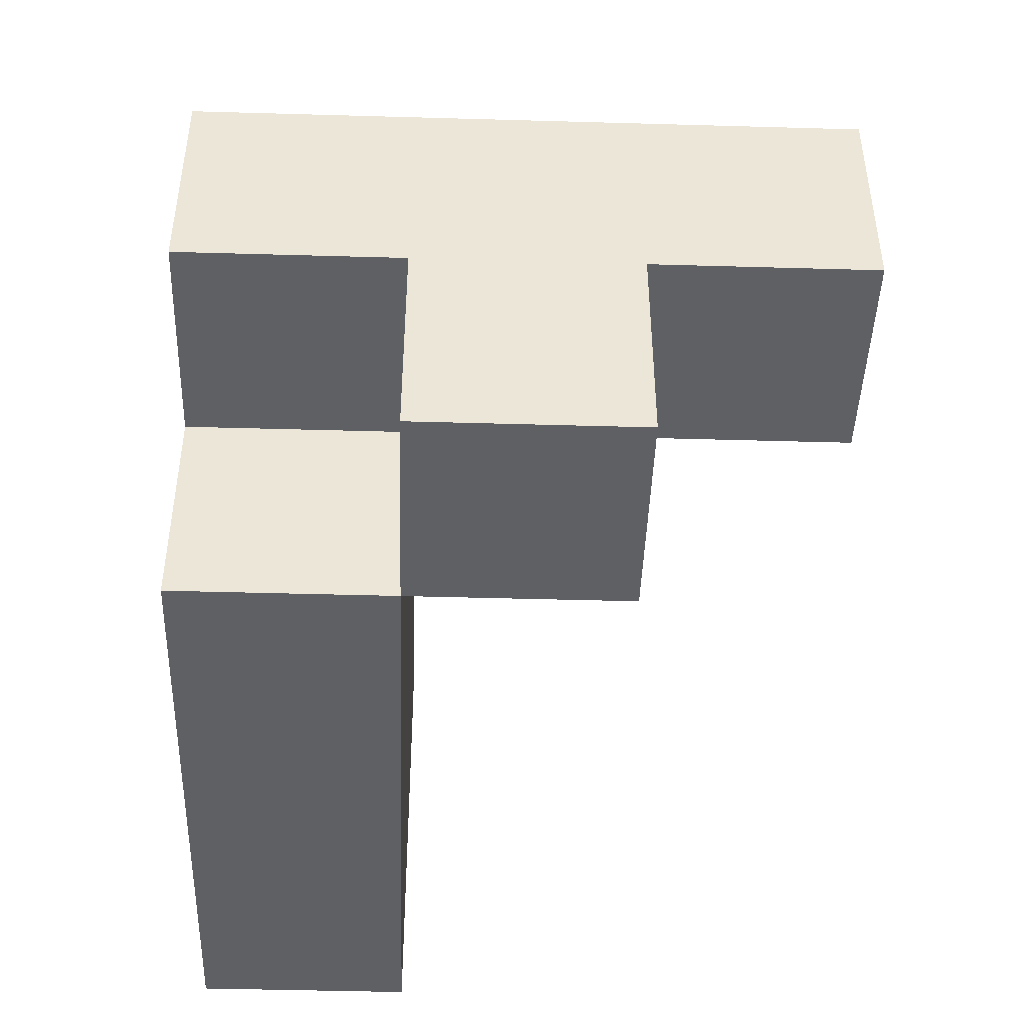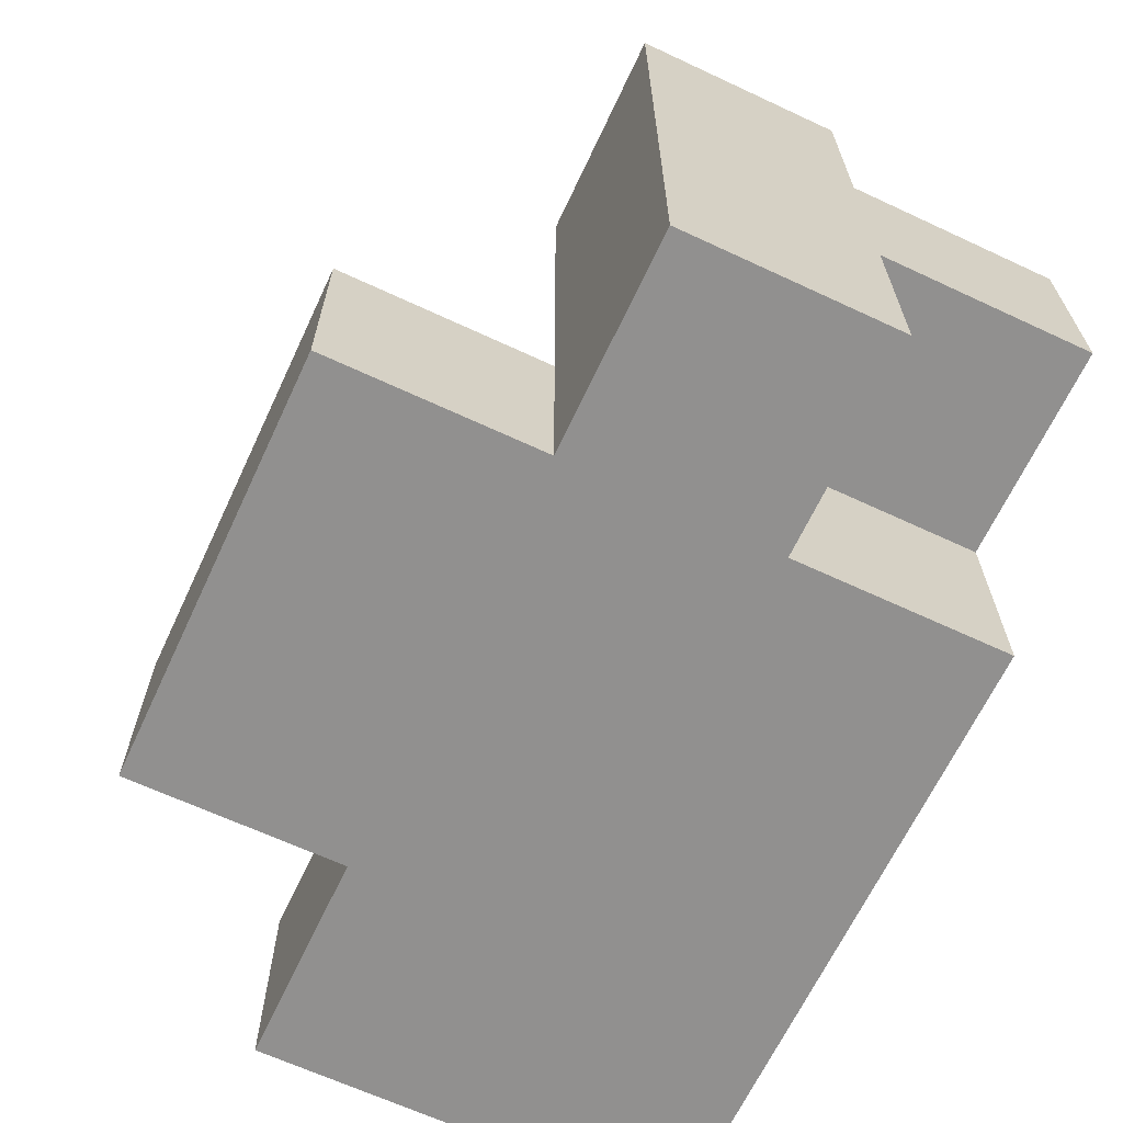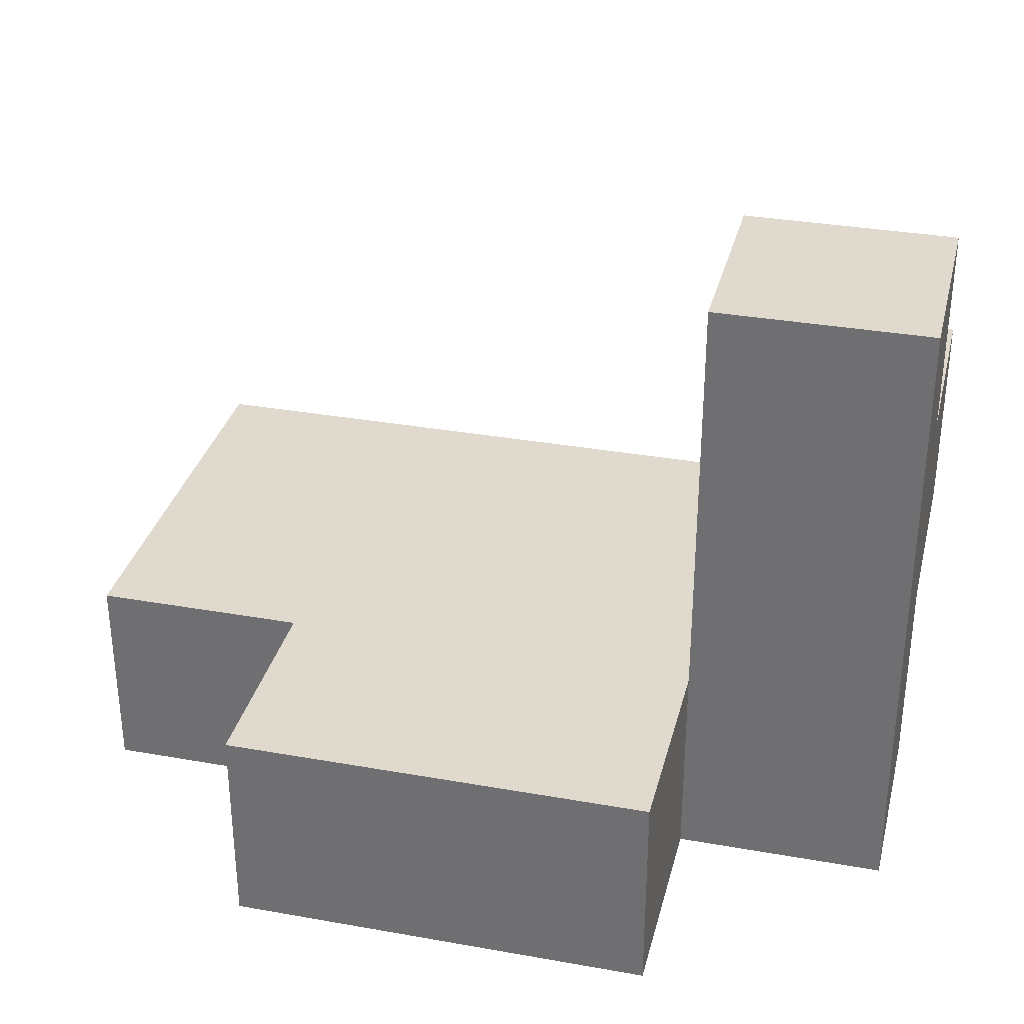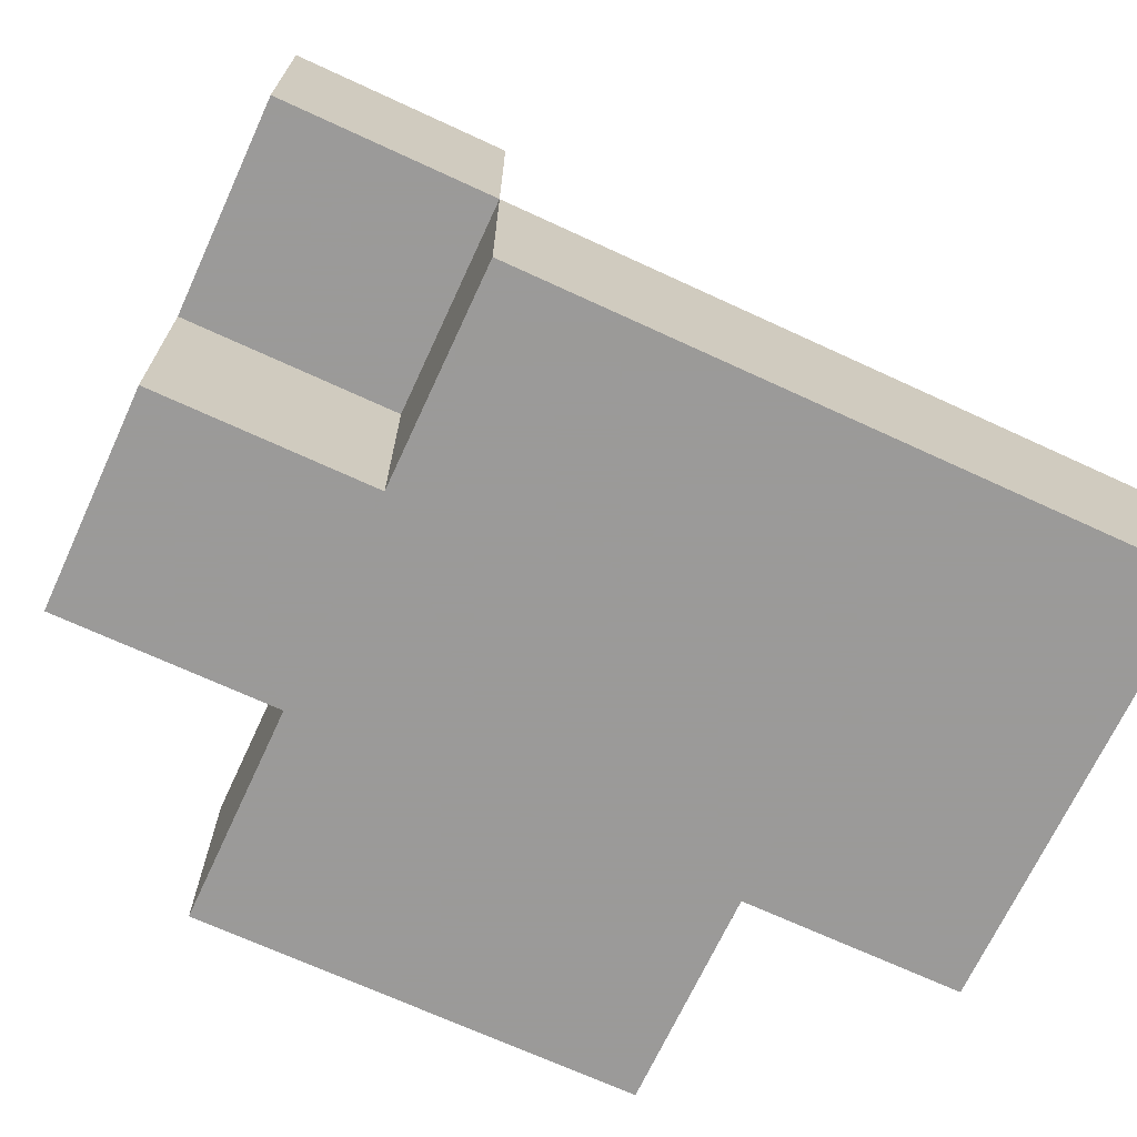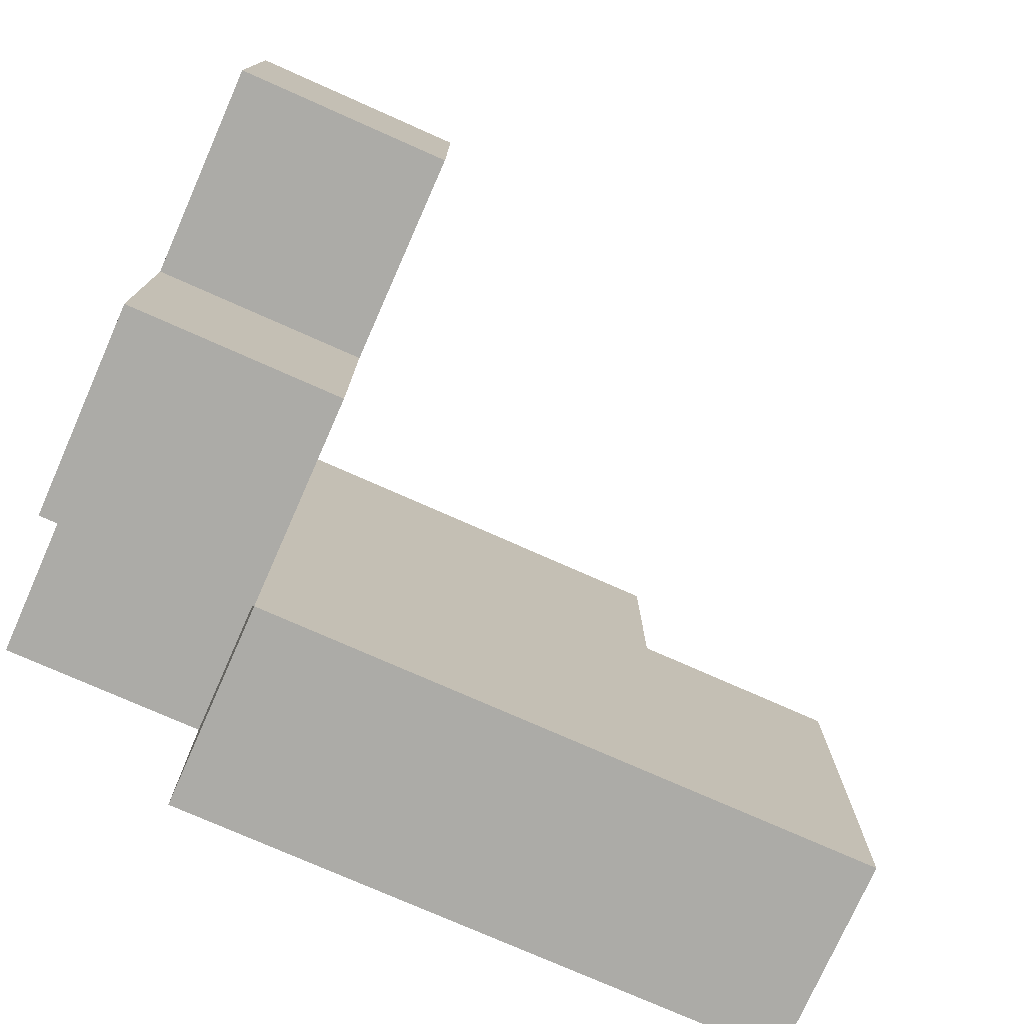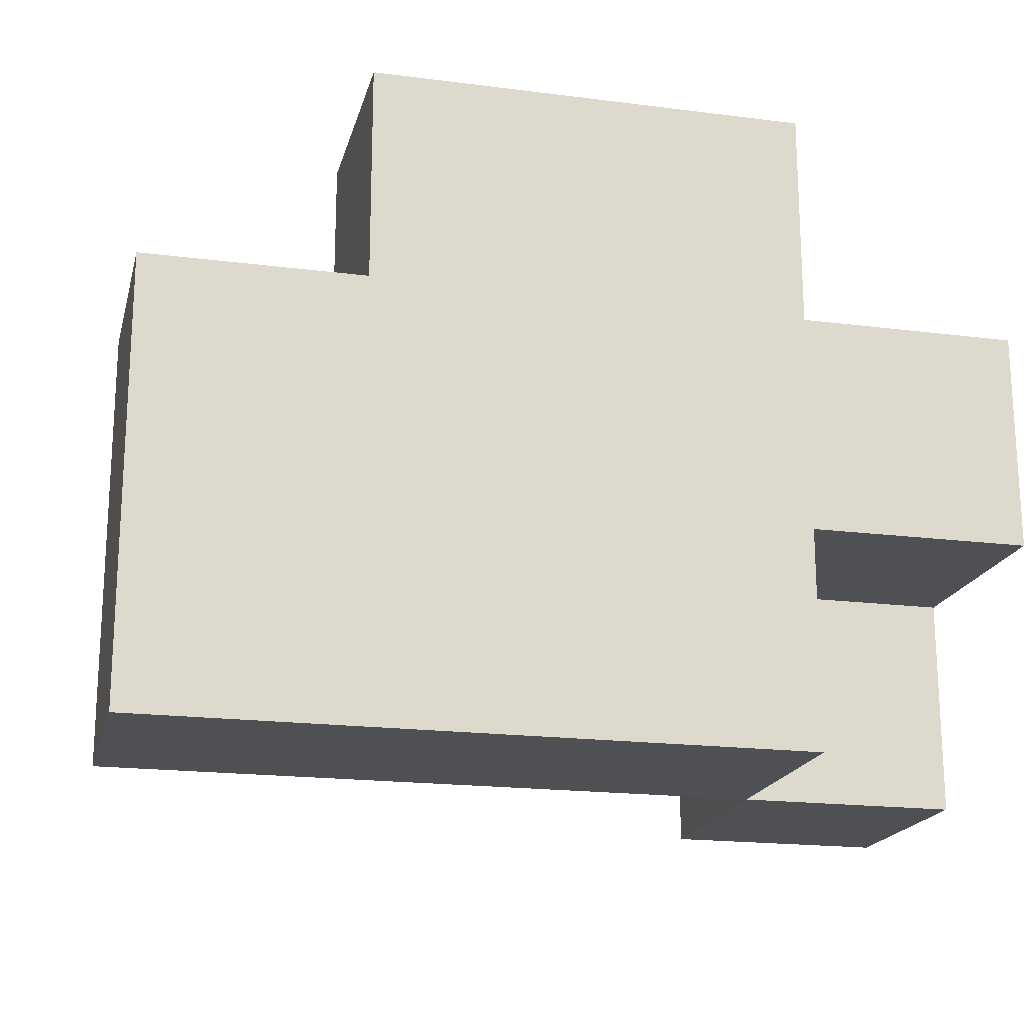
<metadata>
{"format":"obj","ext":"obj","renderer":"f3d","projection":"perspective","resolution":1024,"background":"white","views":[{"elev":-44.7,"azim":88.1,"up":"+Z"},{"elev":-65.7,"azim":64.9,"up":"+Y"},{"elev":32.8,"azim":13.8,"up":"+Y"},{"elev":-69.5,"azim":155.2,"up":"+Y"},{"elev":-76.2,"azim":156.1,"up":"+Z"},{"elev":-19.0,"azim":-13.6,"up":"+Z"}]}
</metadata>
<code>
v -0.0625 -0.375 0.3125
v -0.0625 -0.3125 0.3125
v -0.0625 -0.3125 0.25
v -0.0625 -0.375 0.25
v 0 -0.375 0.3125
v 0 -0.3125 0.3125
v 0 -0.3125 0.25
v 0 -0.375 0.25
v 0.0625 -0.375 0.3125
v 0.0625 -0.375 0.25
v 0.0625 -0.3125 0.25
v 0.0625 -0.3125 0.3125
v -0.125 -0.375 0.25
v -0.125 -0.3125 0.25
v -0.125 -0.3125 0.1875
v -0.125 -0.375 0.1875
v -0.0625 -0.3125 0.1875
v -0.0625 -0.375 0.1875
v 0 -0.3125 0.1875
v 0 -0.375 0.1875
v 0.0625 -0.3125 0.1875
v 0.0625 -0.375 0.1875
v 0.125 -0.375 0.25
v 0.125 -0.375 0.1875
v 0.125 -0.3125 0.1875
v 0.125 -0.3125 0.25
v -0.125 -0.3125 0.125
v -0.125 -0.375 0.125
v -0.0625 -0.3125 0.125
v -0.0625 -0.375 0.125
v 0 -0.3125 0.125
v 0 -0.375 0.125
v 0.0625 -0.375 0.125
v 0.0625 -0.3125 0.125
v 0.125 -0.25 0.1875
v 0.125 -0.25 0.25
v 0.0625 -0.25 0.25
v 0.0625 -0.25 0.1875
v 0.125 -0.3125 0.125
v 0.125 -0.25 0.125
v 0.0625 -0.25 0.125
v 0.125 -0.1875 0.1875
v 0.125 -0.1875 0.25
v 0.0625 -0.1875 0.25
v 0.0625 -0.1875 0.1875
f 1 2 3 4
f 1 5 6 2
f 2 6 7 3
f 1 4 8 5
f 9 10 11 12
f 5 9 12 6
f 6 12 11 7
f 5 8 10 9
f 13 14 15 16
f 13 4 3 14
f 14 3 17 15
f 13 16 18 4
f 3 7 19 17
f 4 18 20 8
f 7 11 21 19
f 8 20 22 10
f 23 24 25 26
f 22 21 25 24
f 10 23 26 11
f 10 22 24 23
f 16 15 27 28
f 28 27 29 30
f 15 17 29 27
f 16 28 30 18
f 30 29 31 32
f 17 19 31 29
f 18 30 32 20
f 22 33 34 21
f 32 31 34 33
f 19 21 34 31
f 20 32 33 22
f 26 25 35 36
f 11 37 38 21
f 11 26 36 37
f 25 39 40 35
f 21 38 41 34
f 34 41 40 39
f 38 35 40 41
f 21 34 39 25
f 36 35 42 43
f 37 44 45 38
f 38 45 42 35
f 37 36 43 44
f 44 43 42 45

</code>
